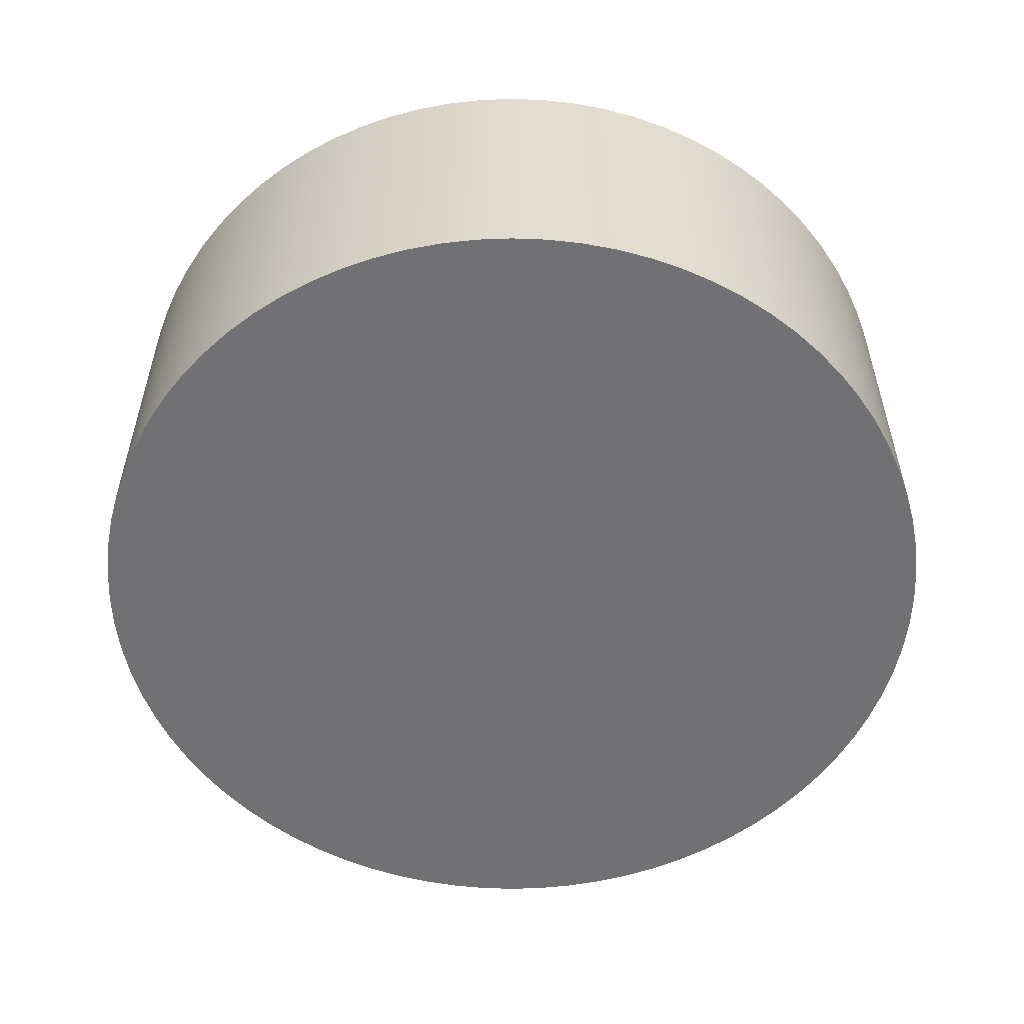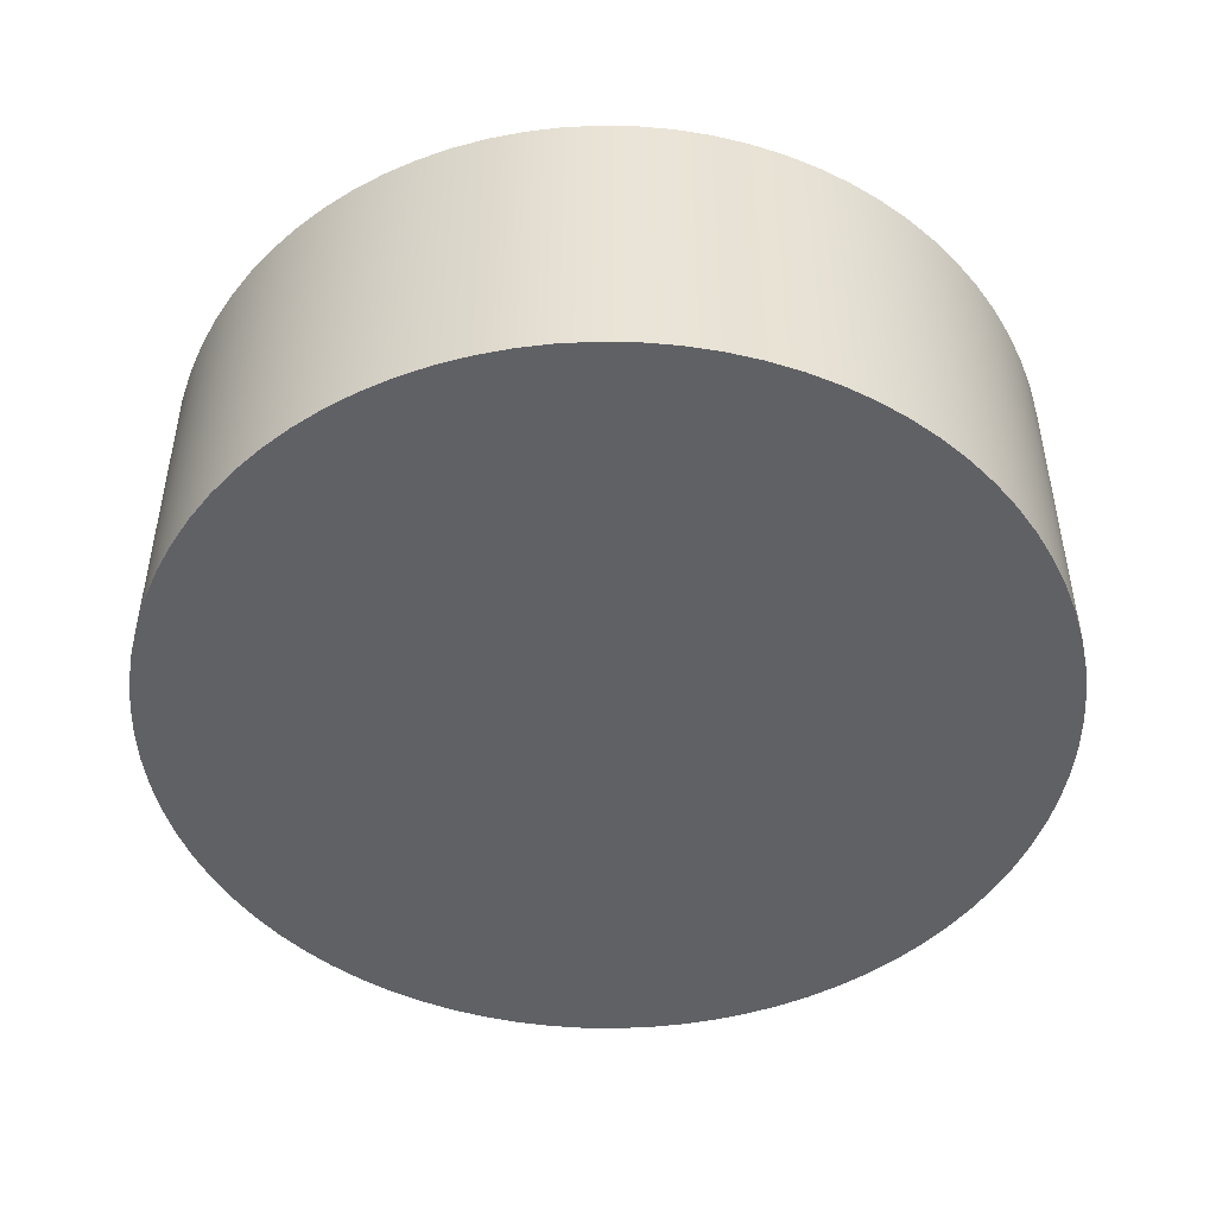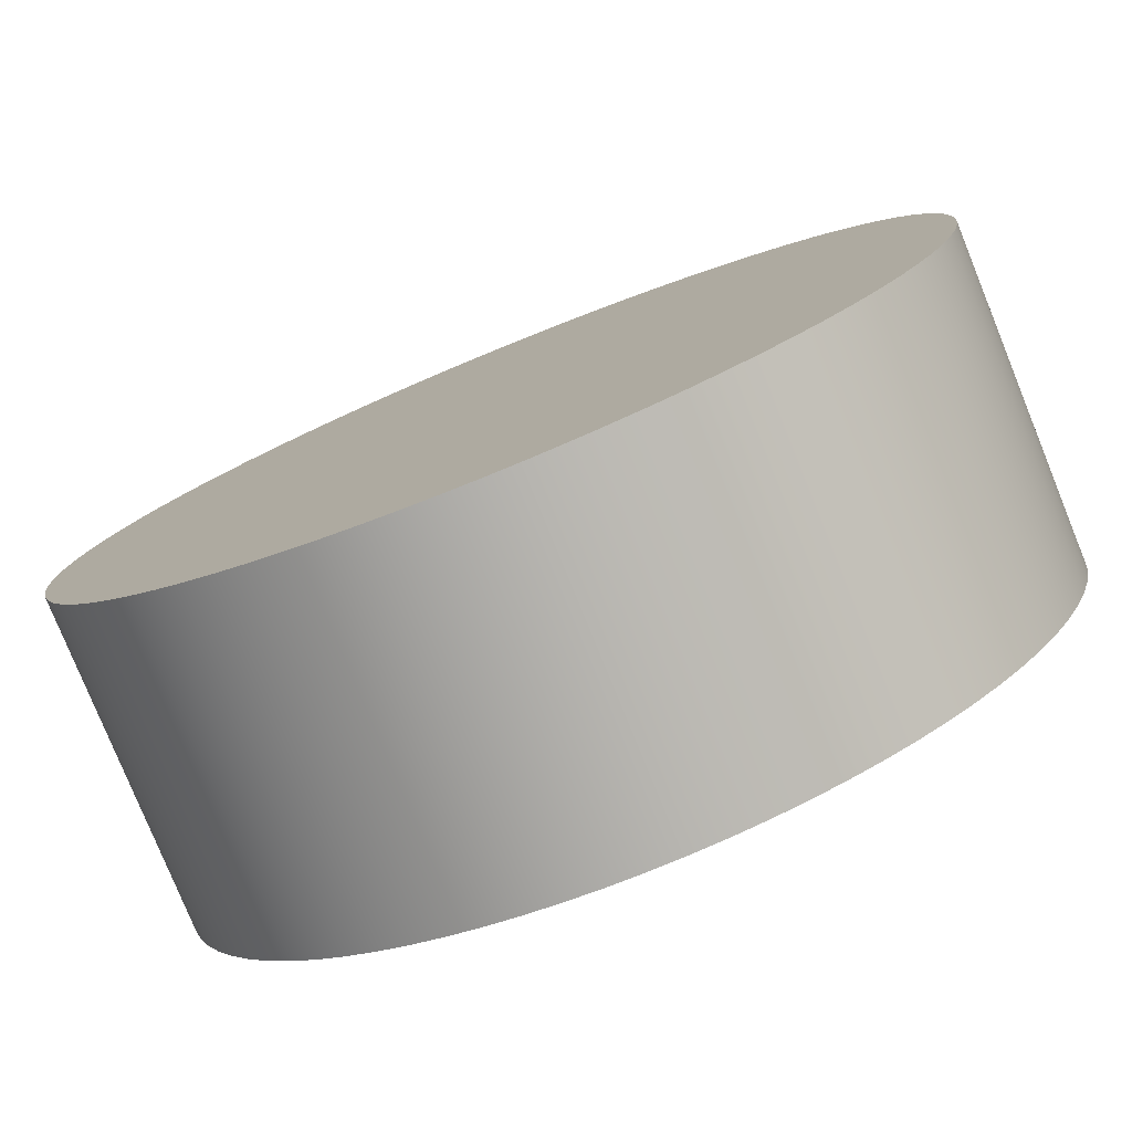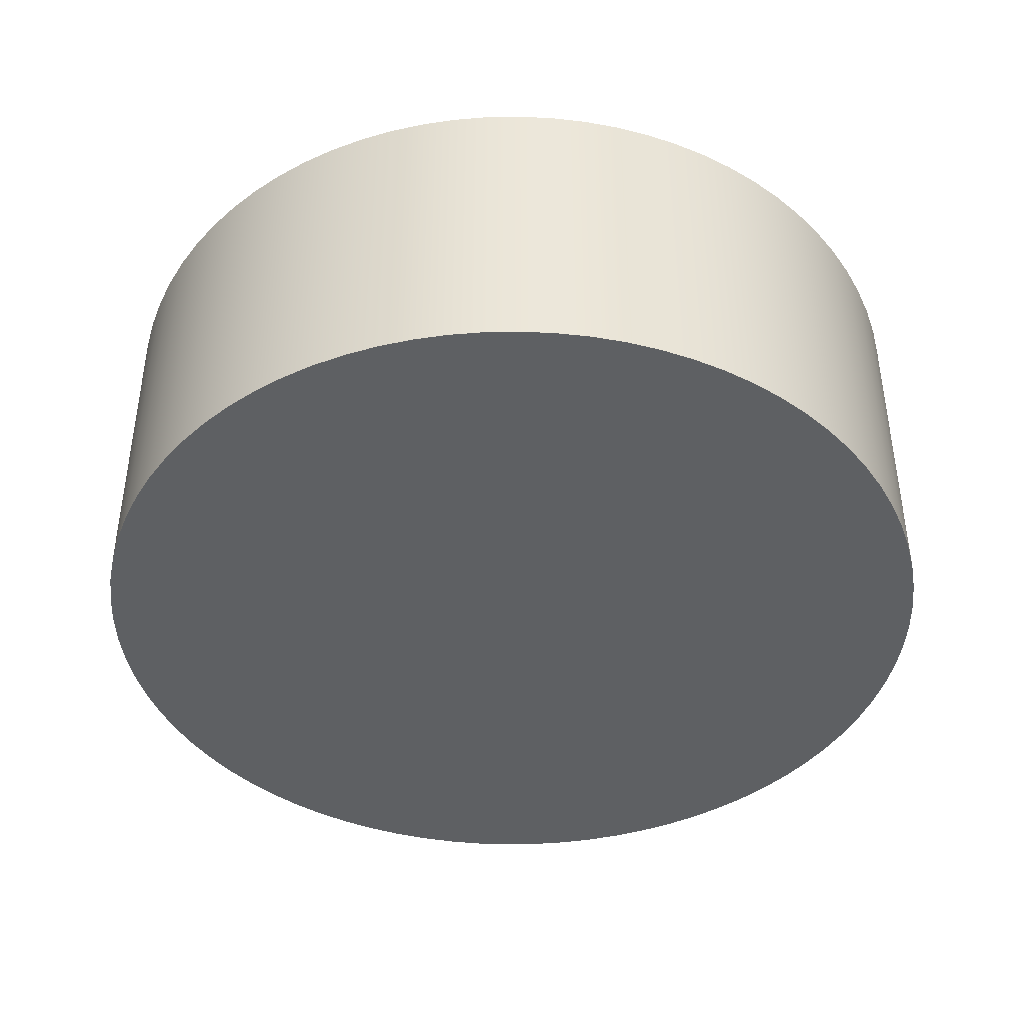
<metadata>
{"format":"obj","ext":"obj","renderer":"f3d","projection":"perspective","resolution":1024,"background":"white","views":[{"elev":-55.3,"azim":-76.5,"up":"+Z"},{"elev":-48.0,"azim":-62.0,"up":"+Z"},{"elev":-78.9,"azim":-157.9,"up":"+Y"},{"elev":-42.1,"azim":129.6,"up":"+Z"}]}
</metadata>
<code>
v -0.08197 0.1698 0.2709
v -0.07255 0.1698 0.2709
v -0.07258 0.1705 0.2709
v -0.08197 0.1698 0.2638
v -0.07258 0.1705 0.2638
v -0.07255 0.1698 0.2638
v -0.07255 0.1698 0.2709
v -0.07258 0.1705 0.2638
v -0.07258 0.1705 0.2709
v -0.07255 0.1698 0.2638
v -0.07267 0.1712 0.2709
v -0.07267 0.1712 0.2638
v -0.07267 0.1712 0.2638
v -0.07267 0.1712 0.2709
v -0.07281 0.172 0.2709
v -0.07281 0.172 0.2638
v -0.07281 0.172 0.2638
v -0.07281 0.172 0.2709
v -0.07301 0.1727 0.2709
v -0.07301 0.1727 0.2638
v -0.07301 0.1727 0.2638
v -0.07301 0.1727 0.2709
v -0.07327 0.1734 0.2709
v -0.07327 0.1734 0.2638
v -0.07327 0.1734 0.2638
v -0.07327 0.1734 0.2709
v -0.07358 0.174 0.2709
v -0.07358 0.174 0.2638
v -0.07358 0.174 0.2638
v -0.07358 0.174 0.2709
v -0.07394 0.1747 0.2709
v -0.07394 0.1747 0.2638
v -0.07394 0.1747 0.2638
v -0.07394 0.1747 0.2709
v -0.07435 0.1753 0.2709
v -0.07435 0.1753 0.2638
v -0.07435 0.1753 0.2638
v -0.07435 0.1753 0.2709
v -0.07481 0.1759 0.2709
v -0.07481 0.1759 0.2638
v -0.07481 0.1759 0.2638
v -0.07481 0.1759 0.2709
v -0.07531 0.1764 0.2709
v -0.07531 0.1764 0.2638
v -0.07531 0.1764 0.2638
v -0.07531 0.1764 0.2709
v -0.07585 0.1769 0.2709
v -0.07585 0.1769 0.2638
v -0.07585 0.1769 0.2638
v -0.07585 0.1769 0.2709
v -0.07643 0.1774 0.2709
v -0.07643 0.1774 0.2638
v -0.07643 0.1774 0.2638
v -0.07643 0.1774 0.2709
v -0.07705 0.1778 0.2709
v -0.07705 0.1778 0.2638
v -0.07705 0.1778 0.2638
v -0.07705 0.1778 0.2709
v -0.07769 0.1781 0.2709
v -0.07769 0.1781 0.2638
v -0.07769 0.1781 0.2638
v -0.07769 0.1781 0.2709
v -0.07837 0.1785 0.2709
v -0.07837 0.1785 0.2638
v -0.07837 0.1785 0.2638
v -0.07837 0.1785 0.2709
v -0.07906 0.1787 0.2709
v -0.07906 0.1787 0.2638
v -0.07906 0.1787 0.2638
v -0.07906 0.1787 0.2709
v -0.07977 0.1789 0.2709
v -0.07977 0.1789 0.2638
v -0.07977 0.1789 0.2638
v -0.07977 0.1789 0.2709
v -0.0805 0.1791 0.2709
v -0.0805 0.1791 0.2638
v -0.0805 0.1791 0.2638
v -0.0805 0.1791 0.2709
v -0.08123 0.1791 0.2709
v -0.08197 0.1698 0.2638
v -0.08123 0.1791 0.2638
v -0.0805 0.1791 0.2638
v -0.0805 0.1791 0.2709
v -0.08123 0.1791 0.2638
v -0.08123 0.1791 0.2709
v -0.0805 0.1791 0.2638
v -0.08197 0.1792 0.2709
v -0.08197 0.1792 0.2638
v -0.08197 0.1792 0.2638
v -0.08197 0.1792 0.2709
v -0.08271 0.1791 0.2709
v -0.08271 0.1791 0.2638
v -0.08271 0.1791 0.2638
v -0.08271 0.1791 0.2709
v -0.08344 0.1791 0.2709
v -0.08344 0.1791 0.2638
v -0.08344 0.1791 0.2638
v -0.08344 0.1791 0.2709
v -0.08417 0.1789 0.2709
v -0.08417 0.1789 0.2638
v -0.08417 0.1789 0.2638
v -0.08417 0.1789 0.2709
v -0.08488 0.1787 0.2709
v -0.08488 0.1787 0.2638
v -0.08488 0.1787 0.2638
v -0.08488 0.1787 0.2709
v -0.08197 0.1698 0.2709
v -0.08488 0.1787 0.2709
v -0.08558 0.1785 0.2709
v -0.08558 0.1785 0.2638
v -0.08558 0.1785 0.2638
v -0.08558 0.1785 0.2709
v -0.08625 0.1781 0.2709
v -0.08625 0.1781 0.2638
v -0.08625 0.1781 0.2638
v -0.08625 0.1781 0.2709
v -0.08689 0.1778 0.2709
v -0.08689 0.1778 0.2638
v -0.08689 0.1778 0.2638
v -0.08689 0.1778 0.2709
v -0.08751 0.1774 0.2709
v -0.08751 0.1774 0.2638
v -0.08751 0.1774 0.2638
v -0.08751 0.1774 0.2709
v -0.08809 0.1769 0.2709
v -0.08809 0.1769 0.2638
v -0.08809 0.1769 0.2638
v -0.08809 0.1769 0.2709
v -0.08863 0.1764 0.2709
v -0.08863 0.1764 0.2638
v -0.08863 0.1764 0.2638
v -0.08863 0.1764 0.2709
v -0.08913 0.1759 0.2709
v -0.08913 0.1759 0.2638
v -0.08913 0.1759 0.2638
v -0.08913 0.1759 0.2709
v -0.08959 0.1753 0.2709
v -0.08959 0.1753 0.2638
v -0.08959 0.1753 0.2638
v -0.08959 0.1753 0.2709
v -0.09 0.1747 0.2709
v -0.09 0.1747 0.2638
v -0.09 0.1747 0.2638
v -0.09 0.1747 0.2709
v -0.09036 0.174 0.2709
v -0.09036 0.174 0.2638
v -0.09036 0.174 0.2638
v -0.09036 0.174 0.2709
v -0.09067 0.1734 0.2709
v -0.09067 0.1734 0.2638
v -0.09067 0.1734 0.2638
v -0.09067 0.1734 0.2709
v -0.09093 0.1727 0.2709
v -0.09093 0.1727 0.2638
v -0.09093 0.1727 0.2638
v -0.09093 0.1727 0.2709
v -0.09113 0.172 0.2709
v -0.09113 0.172 0.2638
v -0.09113 0.172 0.2638
v -0.09113 0.172 0.2709
v -0.09127 0.1712 0.2709
v -0.09127 0.1712 0.2638
v -0.09127 0.1712 0.2638
v -0.09127 0.1712 0.2709
v -0.09136 0.1705 0.2709
v -0.09136 0.1705 0.2638
v -0.09136 0.1705 0.2638
v -0.09136 0.1705 0.2709
v -0.09139 0.1698 0.2709
v -0.09139 0.1698 0.2638
v -0.09139 0.1698 0.2638
v -0.09139 0.1698 0.2709
v -0.09136 0.169 0.2709
v -0.09136 0.169 0.2638
v -0.09136 0.169 0.2638
v -0.09136 0.169 0.2709
v -0.09127 0.1683 0.2709
v -0.09127 0.1683 0.2638
v -0.09127 0.1683 0.2638
v -0.09127 0.1683 0.2709
v -0.09113 0.1676 0.2709
v -0.09113 0.1676 0.2638
v -0.09113 0.1676 0.2638
v -0.09113 0.1676 0.2709
v -0.09093 0.1668 0.2709
v -0.09093 0.1668 0.2638
v -0.09093 0.1668 0.2638
v -0.09093 0.1668 0.2709
v -0.09067 0.1662 0.2709
v -0.09067 0.1662 0.2638
v -0.09067 0.1662 0.2638
v -0.09067 0.1662 0.2709
v -0.09036 0.1655 0.2709
v -0.09036 0.1655 0.2638
v -0.09036 0.1655 0.2638
v -0.09036 0.1655 0.2709
v -0.09 0.1648 0.2709
v -0.09 0.1648 0.2638
v -0.09 0.1648 0.2638
v -0.09 0.1648 0.2709
v -0.08959 0.1642 0.2709
v -0.08959 0.1642 0.2638
v -0.08959 0.1642 0.2638
v -0.08959 0.1642 0.2709
v -0.08913 0.1636 0.2709
v -0.08913 0.1636 0.2638
v -0.08913 0.1636 0.2638
v -0.08913 0.1636 0.2709
v -0.08863 0.1631 0.2709
v -0.08863 0.1631 0.2638
v -0.08863 0.1631 0.2638
v -0.08863 0.1631 0.2709
v -0.08809 0.1626 0.2709
v -0.08809 0.1626 0.2638
v -0.08809 0.1626 0.2638
v -0.08809 0.1626 0.2709
v -0.08751 0.1621 0.2709
v -0.08751 0.1621 0.2638
v -0.08751 0.1621 0.2638
v -0.08751 0.1621 0.2709
v -0.08689 0.1617 0.2709
v -0.08689 0.1617 0.2638
v -0.08689 0.1617 0.2638
v -0.08689 0.1617 0.2709
v -0.08625 0.1614 0.2709
v -0.08625 0.1614 0.2638
v -0.08625 0.1614 0.2638
v -0.08625 0.1614 0.2709
v -0.08558 0.1611 0.2709
v -0.08558 0.1611 0.2638
v -0.08558 0.1611 0.2638
v -0.08558 0.1611 0.2709
v -0.08488 0.1608 0.2709
v -0.08488 0.1608 0.2638
v -0.08488 0.1608 0.2638
v -0.08488 0.1608 0.2709
v -0.08417 0.1606 0.2709
v -0.08417 0.1606 0.2638
v -0.08417 0.1606 0.2638
v -0.08417 0.1606 0.2709
v -0.08344 0.1605 0.2709
v -0.08344 0.1605 0.2638
v -0.08344 0.1605 0.2638
v -0.08344 0.1605 0.2709
v -0.08197 0.1698 0.2709
v -0.08344 0.1605 0.2709
v -0.08271 0.1604 0.2709
v -0.08271 0.1604 0.2638
v -0.08271 0.1604 0.2638
v -0.08271 0.1604 0.2709
v -0.08197 0.1603 0.2709
v -0.08197 0.1603 0.2638
v -0.08271 0.1604 0.2709
v -0.08197 0.1603 0.2638
v -0.08197 0.1603 0.2709
v -0.08197 0.1603 0.2638
v -0.08123 0.1604 0.2709
v -0.08123 0.1604 0.2638
v -0.08123 0.1604 0.2638
v -0.08123 0.1604 0.2709
v -0.0805 0.1605 0.2709
v -0.0805 0.1605 0.2638
v -0.0805 0.1605 0.2638
v -0.0805 0.1605 0.2709
v -0.07977 0.1606 0.2709
v -0.07977 0.1606 0.2638
v -0.07977 0.1606 0.2638
v -0.07977 0.1606 0.2709
v -0.07906 0.1608 0.2709
v -0.07906 0.1608 0.2638
v -0.07906 0.1608 0.2638
v -0.07906 0.1608 0.2709
v -0.07837 0.1611 0.2709
v -0.08197 0.1698 0.2638
v -0.07837 0.1611 0.2638
v -0.07906 0.1608 0.2638
v -0.07837 0.1611 0.2638
v -0.07837 0.1611 0.2709
v -0.07769 0.1614 0.2709
v -0.07769 0.1614 0.2638
v -0.07769 0.1614 0.2638
v -0.07769 0.1614 0.2709
v -0.07705 0.1617 0.2709
v -0.07705 0.1617 0.2638
v -0.07705 0.1617 0.2638
v -0.07705 0.1617 0.2709
v -0.07643 0.1621 0.2709
v -0.07643 0.1621 0.2638
v -0.07643 0.1621 0.2638
v -0.07643 0.1621 0.2709
v -0.07585 0.1626 0.2709
v -0.07585 0.1626 0.2638
v -0.07585 0.1626 0.2638
v -0.07585 0.1626 0.2709
v -0.07531 0.1631 0.2709
v -0.07531 0.1631 0.2638
v -0.07531 0.1631 0.2638
v -0.07531 0.1631 0.2709
v -0.07481 0.1636 0.2709
v -0.07481 0.1636 0.2638
v -0.07481 0.1636 0.2638
v -0.07481 0.1636 0.2709
v -0.07435 0.1642 0.2709
v -0.07435 0.1642 0.2638
v -0.07435 0.1642 0.2638
v -0.07435 0.1642 0.2709
v -0.07394 0.1648 0.2709
v -0.07394 0.1648 0.2638
v -0.07394 0.1648 0.2638
v -0.07394 0.1648 0.2709
v -0.07358 0.1655 0.2709
v -0.07358 0.1655 0.2638
v -0.07358 0.1655 0.2638
v -0.07358 0.1655 0.2709
v -0.07327 0.1662 0.2709
v -0.07327 0.1662 0.2638
v -0.07327 0.1662 0.2638
v -0.07327 0.1662 0.2709
v -0.07301 0.1668 0.2709
v -0.07301 0.1668 0.2638
v -0.07301 0.1668 0.2638
v -0.07301 0.1668 0.2709
v -0.07281 0.1676 0.2709
v -0.07281 0.1676 0.2638
v -0.07281 0.1676 0.2638
v -0.07281 0.1676 0.2709
v -0.07267 0.1683 0.2709
v -0.07267 0.1683 0.2638
v -0.07267 0.1683 0.2638
v -0.07267 0.1683 0.2709
v -0.07258 0.169 0.2709
v -0.07258 0.169 0.2638
v -0.07258 0.169 0.2638
v -0.07258 0.169 0.2709
v -0.07258 0.169 0.2709
v -0.07258 0.169 0.2638
v -0.07258 0.169 0.2709
v -0.07258 0.169 0.2638
g Node #0
f 1 2 3
f 4 5 6
f 7 8 9
f 8 7 10
f 1 3 11
f 4 12 5
f 9 13 14
f 13 9 8
f 1 11 15
f 4 16 12
f 14 17 18
f 17 14 13
f 1 15 19
f 4 20 16
f 18 21 22
f 21 18 17
f 1 19 23
f 4 24 20
f 22 25 26
f 25 22 21
f 1 23 27
f 4 28 24
f 26 29 30
f 29 26 25
f 1 27 31
f 4 32 28
f 30 33 34
f 33 30 29
f 1 31 35
f 4 36 32
f 34 37 38
f 37 34 33
f 1 35 39
f 4 40 36
f 38 41 42
f 41 38 37
f 1 39 43
f 4 44 40
f 42 45 46
f 45 42 41
f 1 43 47
f 4 48 44
f 46 49 50
f 49 46 45
f 1 47 51
f 4 52 48
f 50 53 54
f 53 50 49
f 1 51 55
f 4 56 52
f 54 57 58
f 57 54 53
f 1 55 59
f 4 60 56
f 58 61 62
f 61 58 57
f 1 59 63
f 4 64 60
f 62 65 66
f 65 62 61
f 1 63 67
f 4 68 64
f 66 69 70
f 69 66 65
f 1 67 71
f 4 72 68
f 70 73 74
f 73 70 69
f 1 71 75
f 4 76 72
f 74 77 78
f 77 74 73
f 1 75 79
f 80 81 82
f 83 84 85
f 84 83 86
f 1 79 87
f 80 88 81
f 85 89 90
f 89 85 84
f 1 87 91
f 80 92 88
f 90 93 94
f 93 90 89
f 1 91 95
f 80 96 92
f 94 97 98
f 97 94 93
f 1 95 99
f 80 100 96
f 98 101 102
f 101 98 97
f 1 99 103
f 80 104 100
f 102 105 106
f 105 102 101
f 107 108 109
f 80 110 104
f 106 111 112
f 111 106 105
f 107 109 113
f 80 114 110
f 112 115 116
f 115 112 111
f 107 113 117
f 80 118 114
f 116 119 120
f 119 116 115
f 107 117 121
f 80 122 118
f 120 123 124
f 123 120 119
f 107 121 125
f 80 126 122
f 124 127 128
f 127 124 123
f 107 125 129
f 80 130 126
f 128 131 132
f 131 128 127
f 107 129 133
f 80 134 130
f 132 135 136
f 135 132 131
f 107 133 137
f 80 138 134
f 136 139 140
f 139 136 135
f 107 137 141
f 80 142 138
f 140 143 144
f 143 140 139
f 107 141 145
f 80 146 142
f 144 147 148
f 147 144 143
f 107 145 149
f 80 150 146
f 148 151 152
f 151 148 147
f 107 149 153
f 80 154 150
f 152 155 156
f 155 152 151
f 107 153 157
f 80 158 154
f 156 159 160
f 159 156 155
f 107 157 161
f 80 162 158
f 160 163 164
f 163 160 159
f 107 161 165
f 80 166 162
f 164 167 168
f 167 164 163
f 107 165 169
f 80 170 166
f 168 171 172
f 171 168 167
f 107 169 173
f 80 174 170
f 172 175 176
f 175 172 171
f 107 173 177
f 80 178 174
f 176 179 180
f 179 176 175
f 107 177 181
f 80 182 178
f 180 183 184
f 183 180 179
f 107 181 185
f 80 186 182
f 184 187 188
f 187 184 183
f 107 185 189
f 80 190 186
f 188 191 192
f 191 188 187
f 107 189 193
f 80 194 190
f 192 195 196
f 195 192 191
f 107 193 197
f 80 198 194
f 196 199 200
f 199 196 195
f 107 197 201
f 80 202 198
f 200 203 204
f 203 200 199
f 107 201 205
f 80 206 202
f 204 207 208
f 207 204 203
f 107 205 209
f 80 210 206
f 208 211 212
f 211 208 207
f 107 209 213
f 80 214 210
f 212 215 216
f 215 212 211
f 107 213 217
f 80 218 214
f 216 219 220
f 219 216 215
f 107 217 221
f 80 222 218
f 220 223 224
f 223 220 219
f 107 221 225
f 80 226 222
f 224 227 228
f 227 224 223
f 107 225 229
f 80 230 226
f 228 231 232
f 231 228 227
f 107 229 233
f 80 234 230
f 232 235 236
f 235 232 231
f 107 233 237
f 80 238 234
f 236 239 240
f 239 236 235
f 107 237 241
f 80 242 238
f 240 243 244
f 243 240 239
f 245 246 247
f 80 248 242
f 244 249 250
f 249 244 243
f 245 247 251
f 80 252 248
f 253 254 255
f 256 250 249
f 245 251 257
f 80 258 252
f 255 259 260
f 259 255 254
f 245 257 261
f 80 262 258
f 260 263 264
f 263 260 259
f 245 261 265
f 80 266 262
f 264 267 268
f 267 264 263
f 245 265 269
f 80 270 266
f 268 271 272
f 271 268 267
f 245 269 273
f 274 275 276
f 272 277 278
f 277 272 271
f 245 273 279
f 274 280 275
f 278 281 282
f 281 278 277
f 245 279 283
f 274 284 280
f 282 285 286
f 285 282 281
f 245 283 287
f 274 288 284
f 286 289 290
f 289 286 285
f 245 287 291
f 274 292 288
f 290 293 294
f 293 290 289
f 245 291 295
f 274 296 292
f 294 297 298
f 297 294 293
f 245 295 299
f 274 300 296
f 298 301 302
f 301 298 297
f 245 299 303
f 274 304 300
f 302 305 306
f 305 302 301
f 245 303 307
f 274 308 304
f 306 309 310
f 309 306 305
f 245 307 311
f 274 312 308
f 310 313 314
f 313 310 309
f 245 311 315
f 274 316 312
f 314 317 318
f 317 314 313
f 245 315 319
f 274 320 316
f 318 321 322
f 321 318 317
f 245 319 323
f 274 324 320
f 322 325 326
f 325 322 321
f 245 323 327
f 274 328 324
f 326 329 330
f 329 326 325
f 245 327 331
f 274 332 328
f 330 333 334
f 333 330 329
f 1 335 2
f 4 6 336
f 337 10 7
f 10 337 338

</code>
